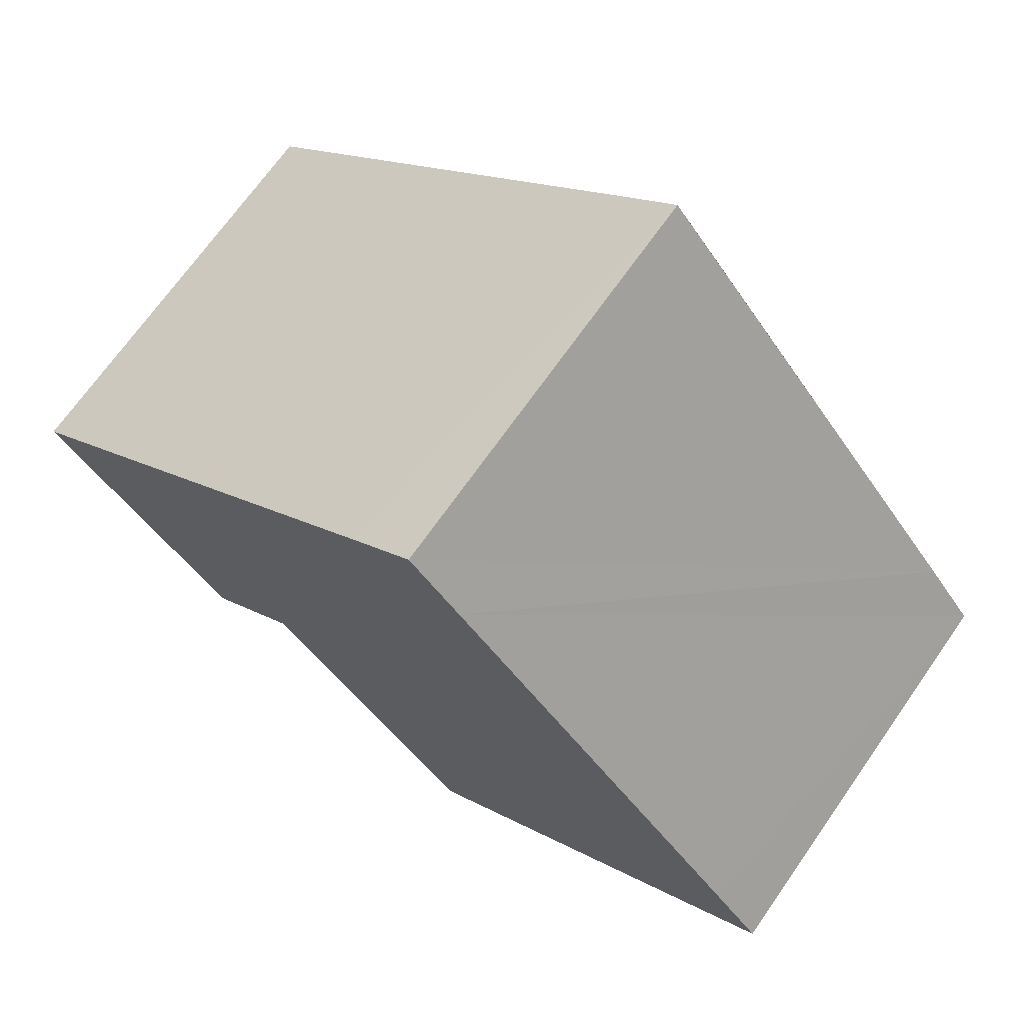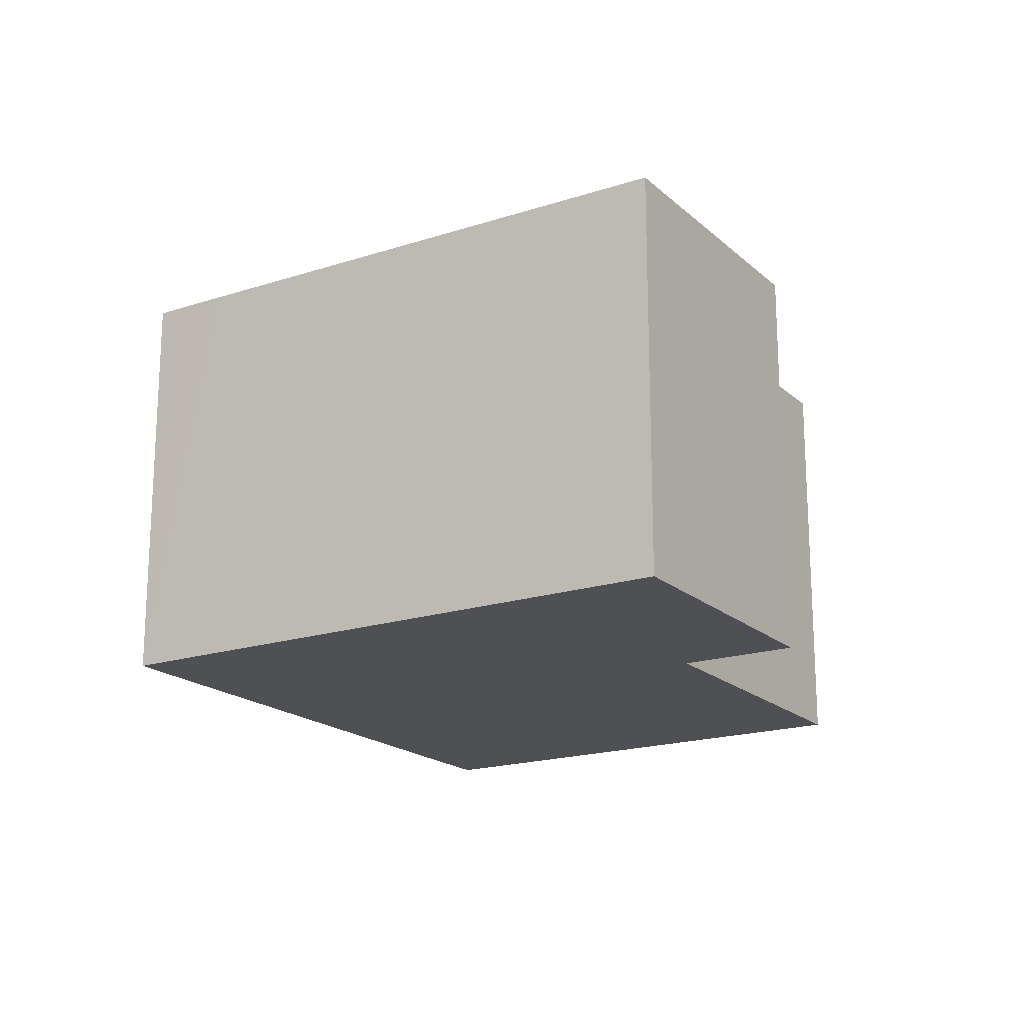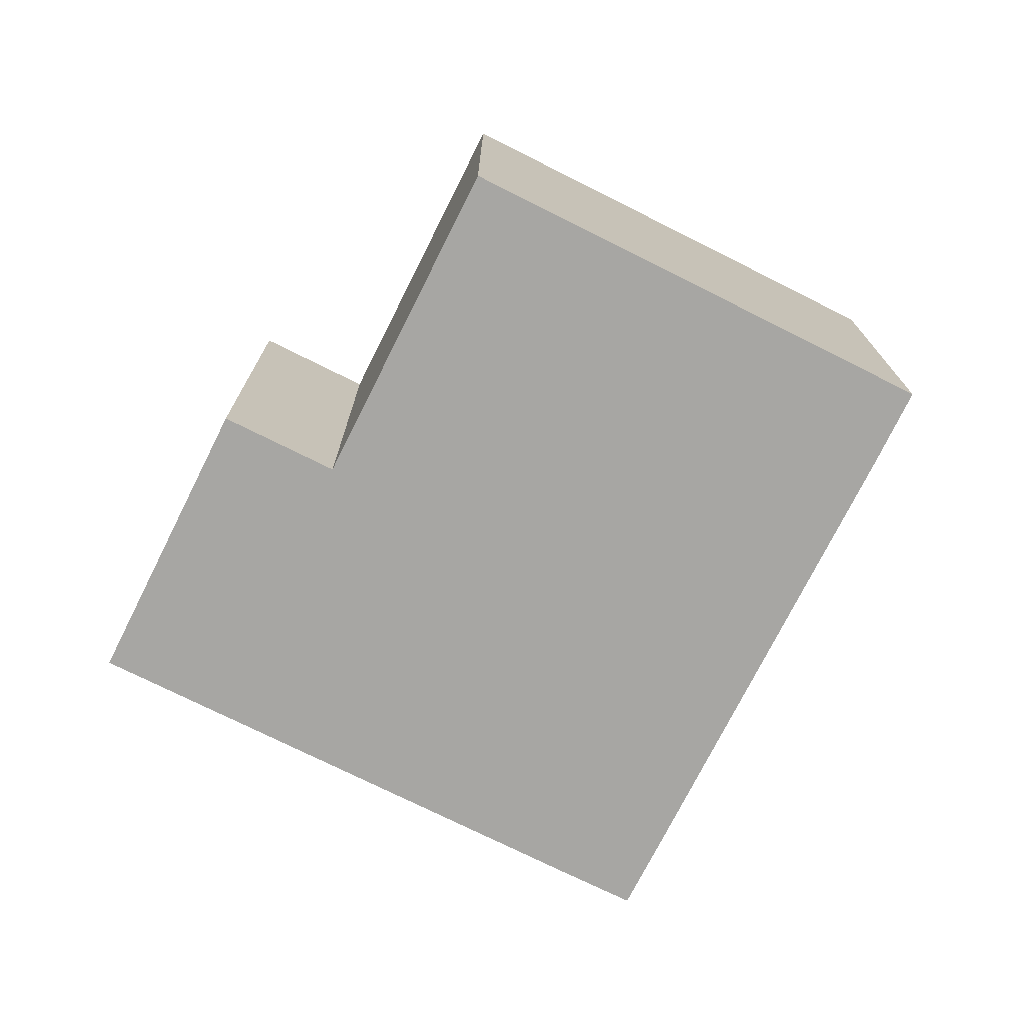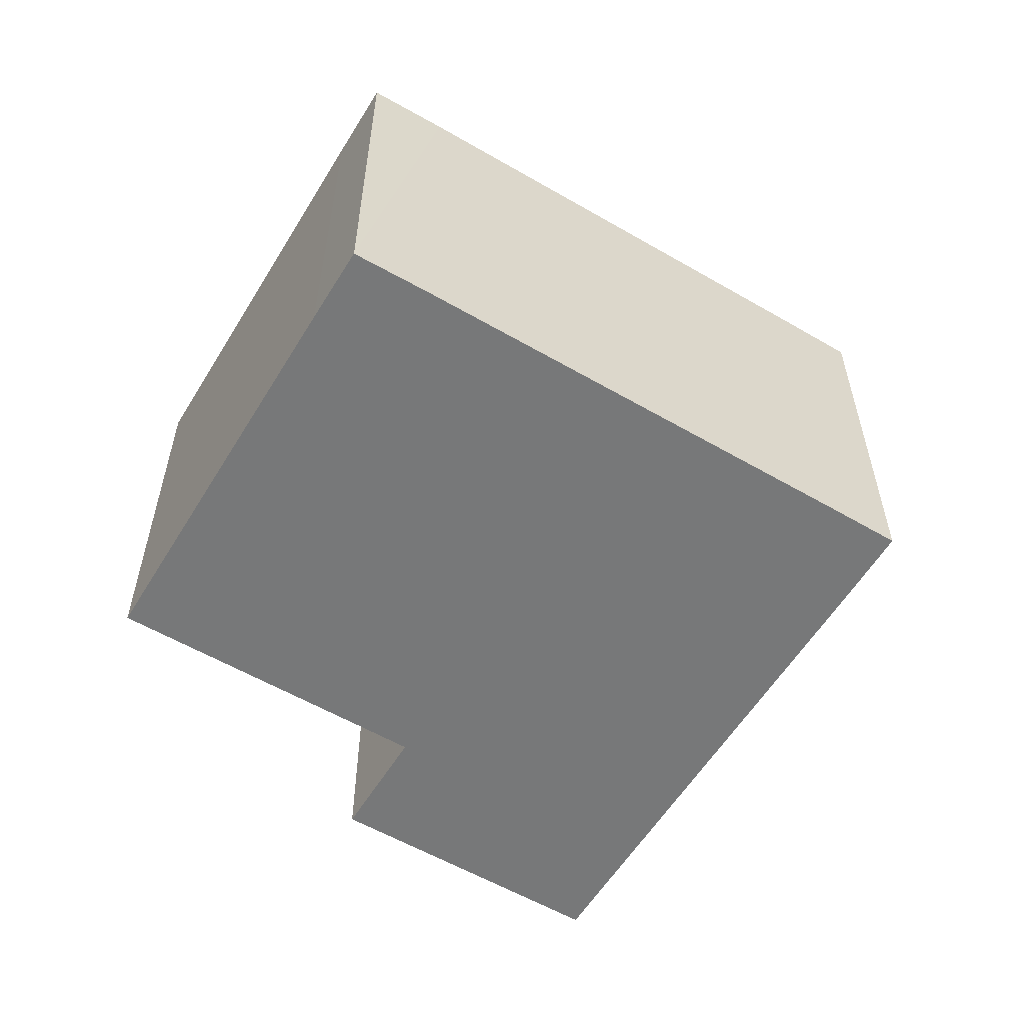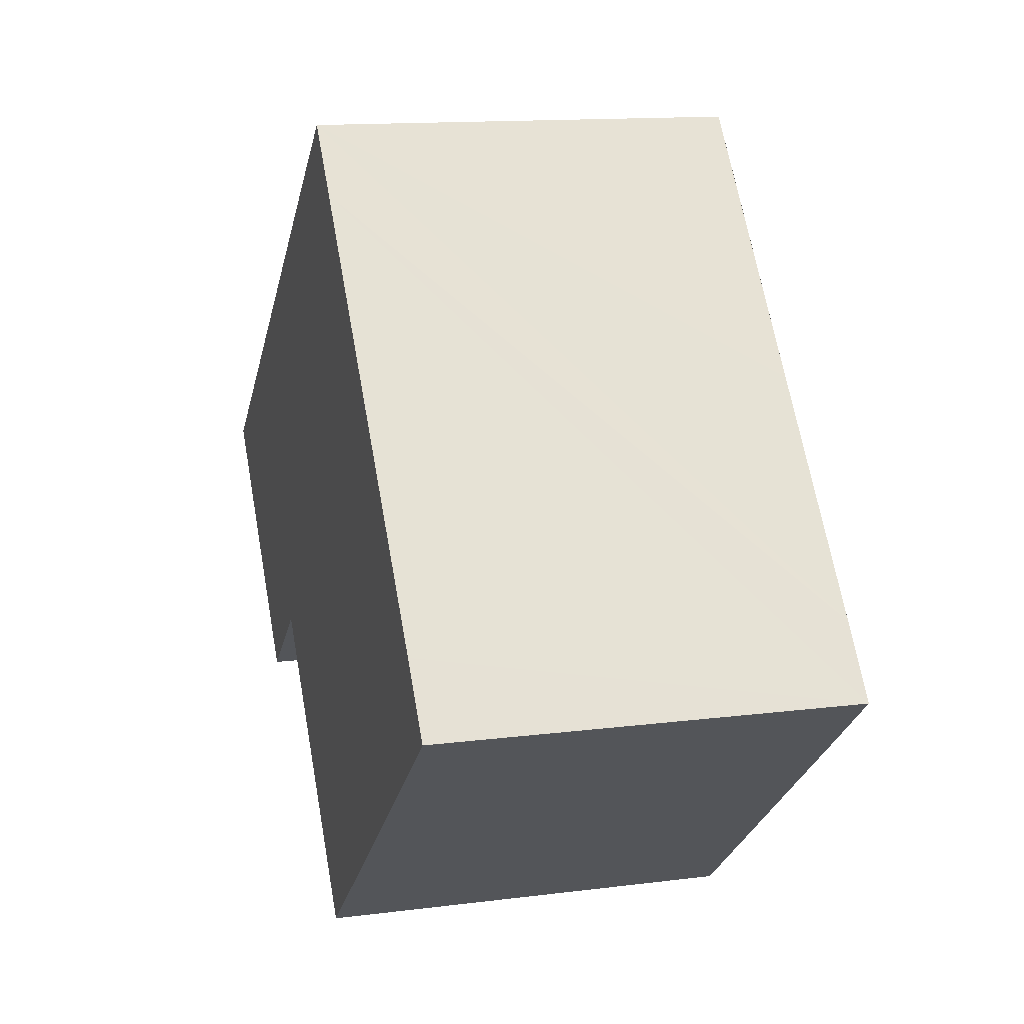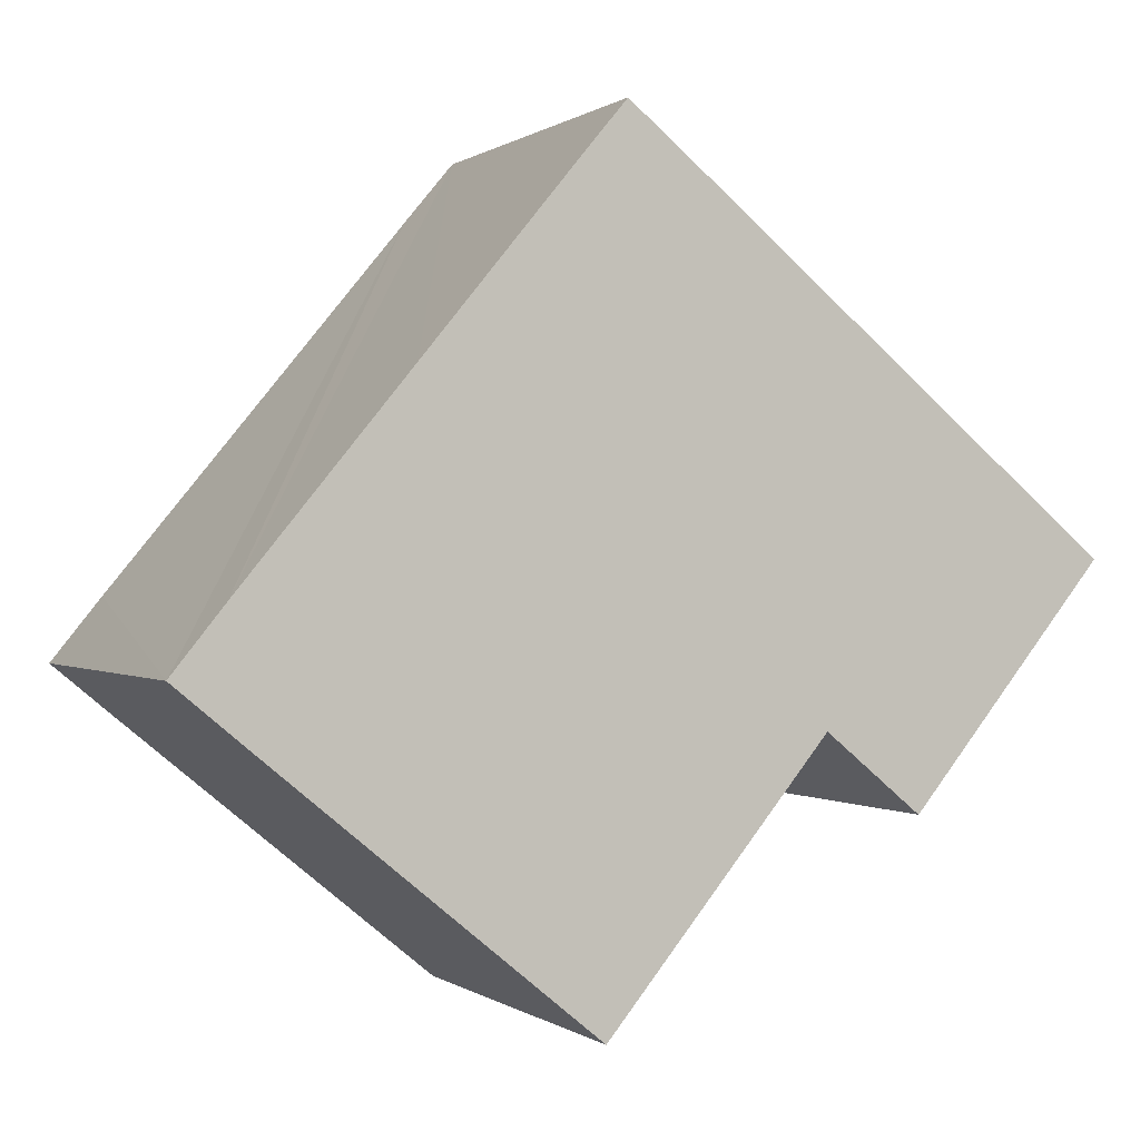
<metadata>
{"format":"obj","ext":"obj","renderer":"f3d","projection":"perspective","resolution":1024,"background":"white","views":[{"elev":70.1,"azim":-144.9,"up":"+Z"},{"elev":-18.7,"azim":71.4,"up":"+Y"},{"elev":-74.2,"azim":-167.1,"up":"+Y"},{"elev":-57.4,"azim":-81.6,"up":"+Y"},{"elev":13.6,"azim":-106.0,"up":"+Z"},{"elev":0.1,"azim":-24.0,"up":"+Z"}]}
</metadata>
<code>
v  1.52 12.4 1.89
v  1.852 12.4 -1.542
v  0 12.4 7.59e-16
v  11.58 12.4 -9.561
v  16.59 12.4 -3.503
v  6.406 12.4 7.815
v  18.09 12.4 -1.677
v  10.65 12.4 12.96
v  18.17 12.4 -1.743
v  20.92 12.4 -4.007
v  26.65 12.4 2.935
v  12.2 12.4 14.82
v  23.81 12.4 5.272
v  14.09 12.4 13.29
v  23.89 12.4 5.207
v  20.92 2.454e-16 -4.007
v  18.09 1.027e-16 -1.677
v  18.17 1.067e-16 -1.743
v  11.58 5.854e-16 -9.561
v  1.852 9.442e-17 -1.542
v  0 0 0
v  16.59 2.145e-16 -3.503
v  26.65 -1.797e-16 2.935
v  1.52 -1.157e-16 1.89
v  6.406 -4.785e-16 7.815
v  12.2 -9.078e-16 14.82
v  10.65 -7.939e-16 12.96
v  14.09 -8.139e-16 13.29
v  23.81 -3.228e-16 5.272
v  23.89 -3.188e-16 5.207
g defaultobject
f 1 2 3
f 2 1 4
f 4 1 5
f 5 1 6
f 5 6 7
f 7 6 8
f 7 8 9
f 9 8 10
f 10 8 11
f 11 8 12
f 11 12 13
f 13 12 14
f 11 13 15
f 16 9 10
f 9 16 7
f 7 16 17
f 17 16 18
f 19 2 4
f 2 19 20
f 2 20 3
f 3 20 21
f 17 5 7
f 5 17 4
f 4 17 19
f 19 17 22
f 23 10 11
f 10 23 16
f 21 1 3
f 1 21 6
f 6 21 8
f 8 21 24
f 8 24 12
f 12 24 25
f 12 25 26
f 26 25 27
f 26 14 12
f 14 26 13
f 13 26 28
f 13 28 29
f 13 29 15
f 15 29 11
f 11 29 23
f 23 29 30
f 20 24 21
f 24 20 25
f 25 20 19
f 25 19 27
f 27 19 26
f 26 19 28
f 28 19 29
f 29 19 22
f 29 22 17
f 29 17 18
f 29 18 16
f 29 16 23
f 29 23 30

</code>
